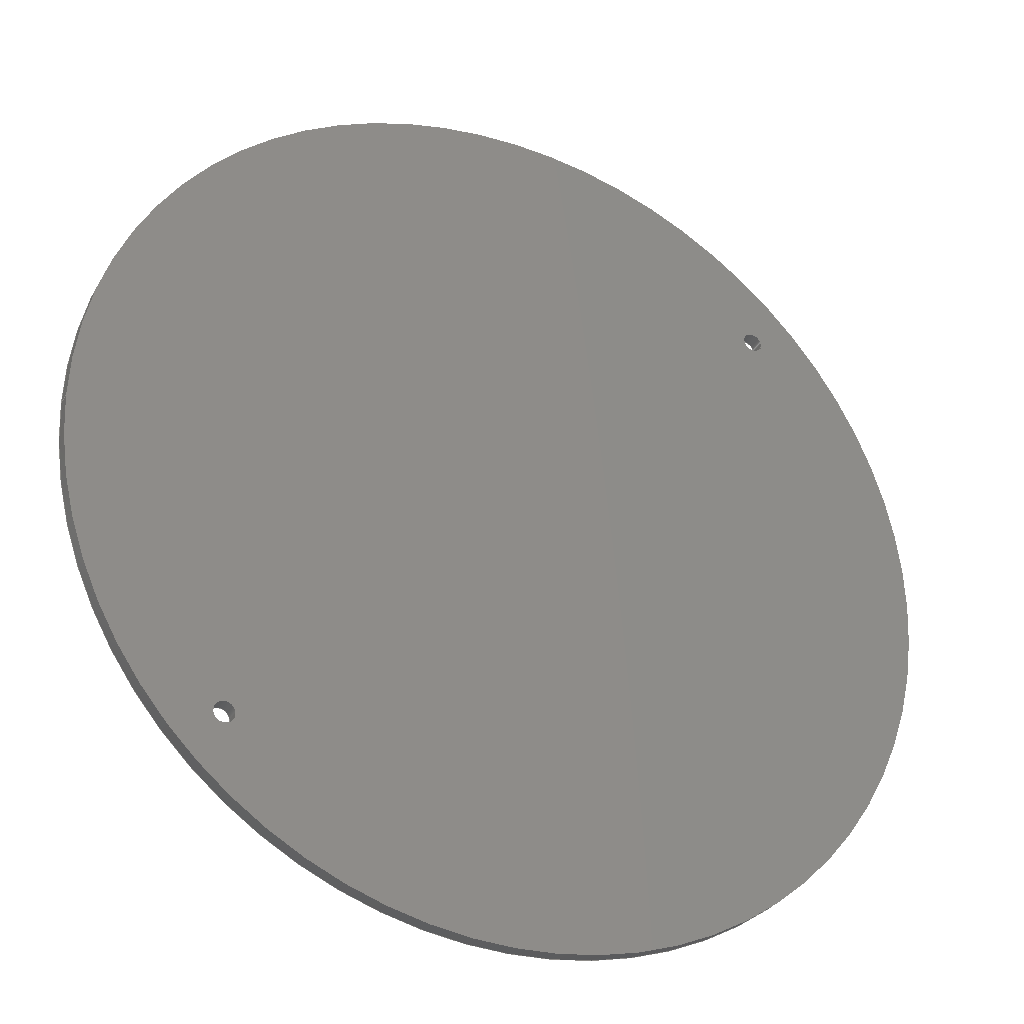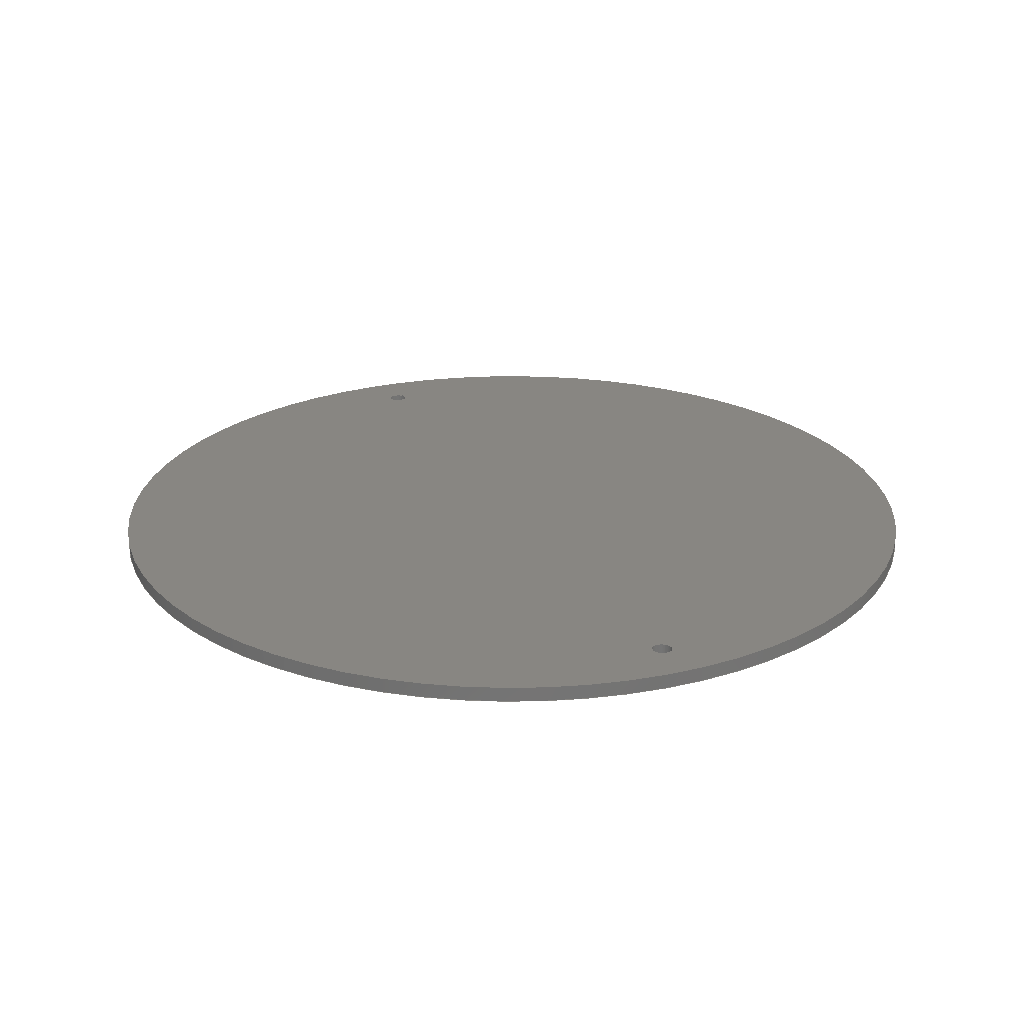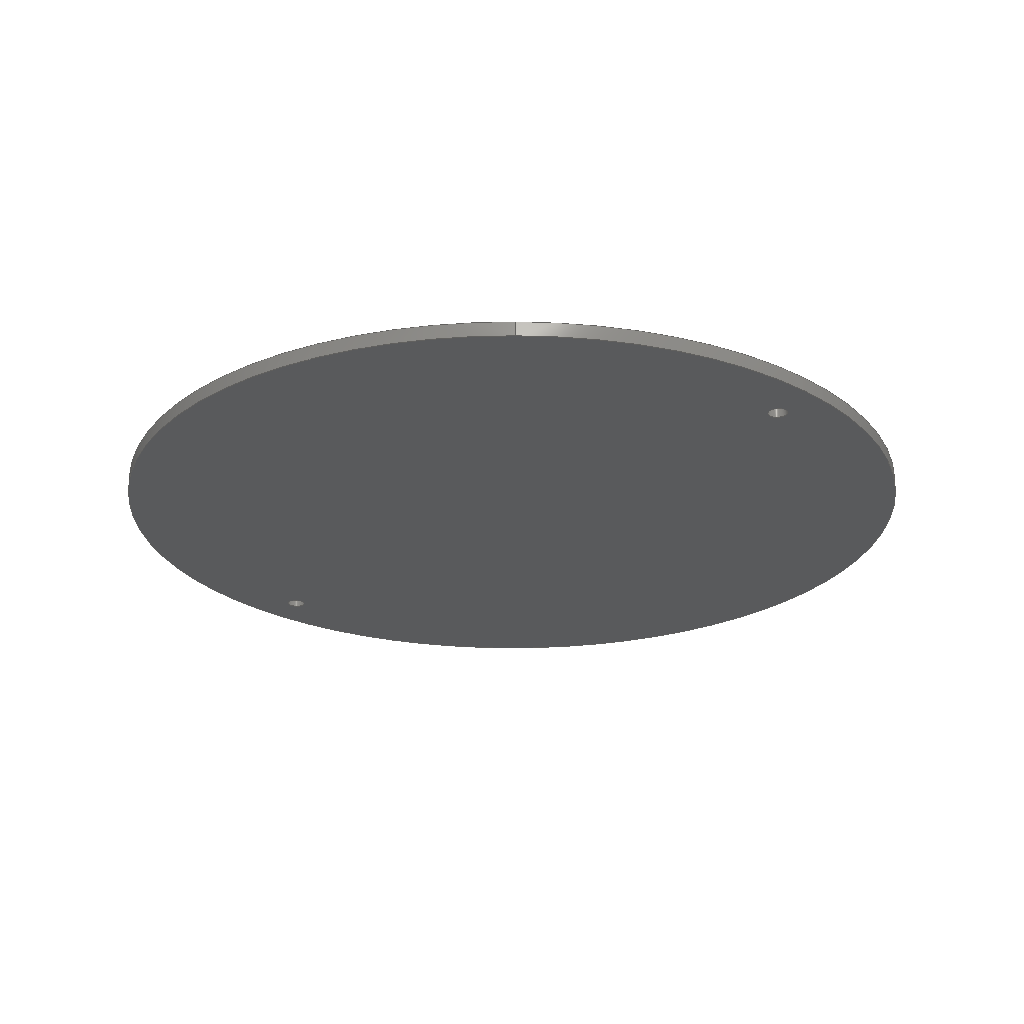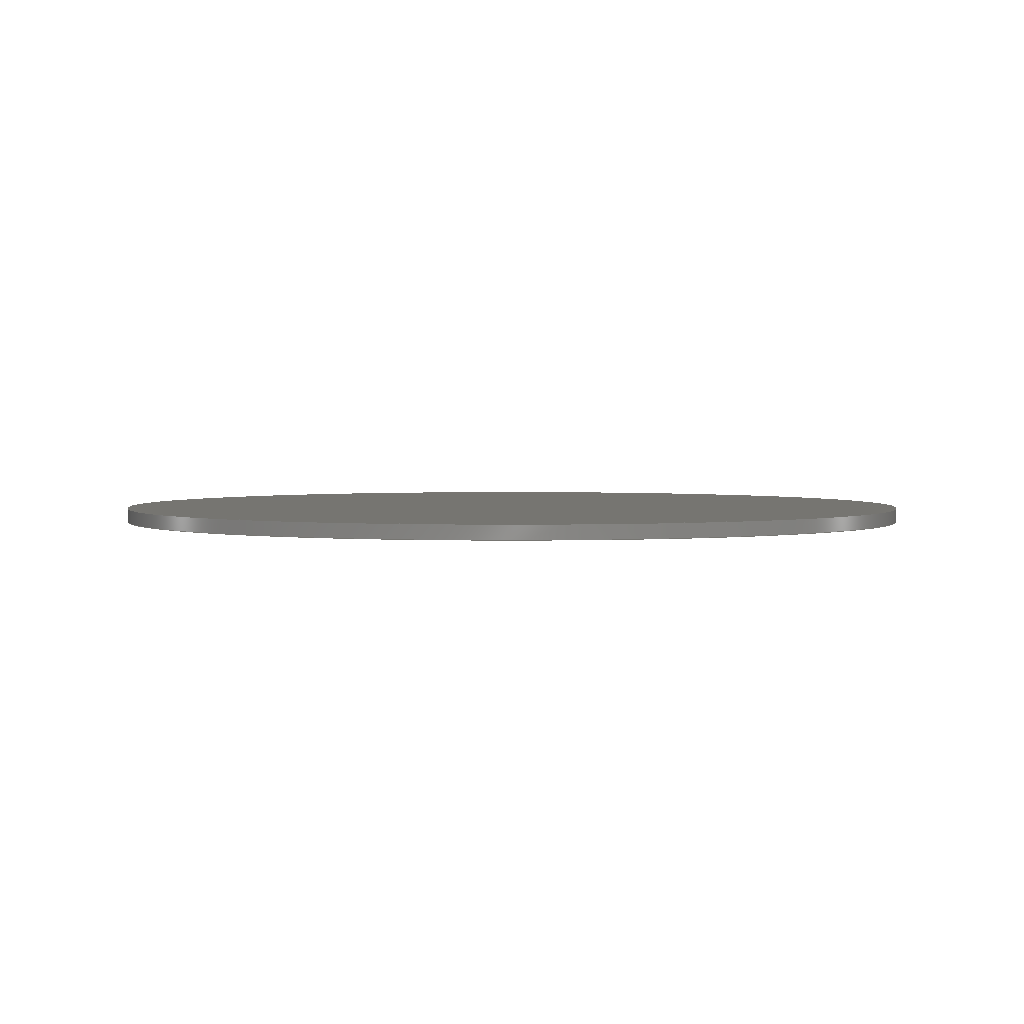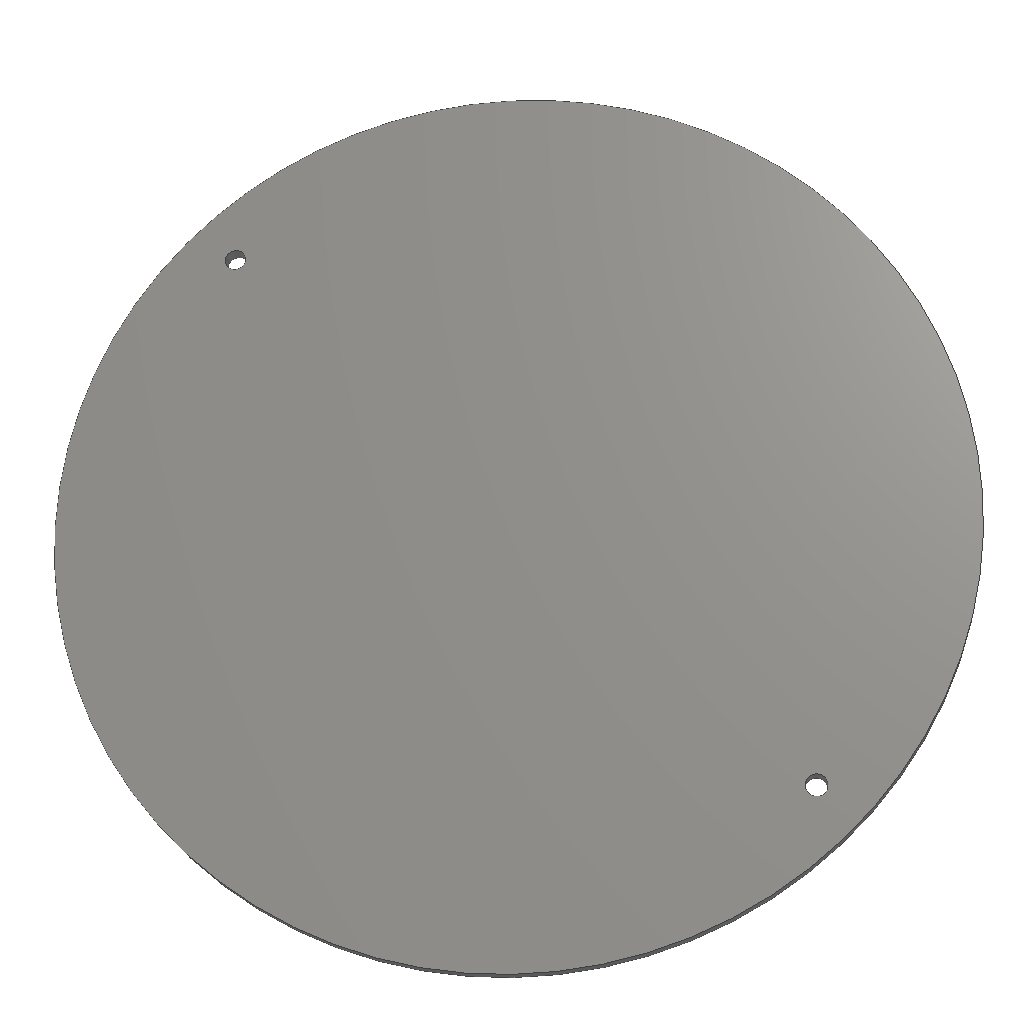
<metadata>
{"format":"step","ext":"step","renderer":"f3d","projection":"perspective","resolution":1024,"background":"white","views":[{"elev":-31.2,"azim":-26.0,"up":"+Y"},{"elev":23.7,"azim":112.2,"up":"+Z"},{"elev":-23.8,"azim":-90.4,"up":"+Z"},{"elev":2.5,"azim":130.5,"up":"+Z"},{"elev":-20.9,"azim":-174.4,"up":"+Y"}]}
</metadata>
<code>
ISO-10303-21;
DATA;
#1=MECHANICAL_DESIGN_GEOMETRIC_PRESENTATION_REPRESENTATION('',(#12),#183);
#2=ITEM_DEFINED_TRANSFORMATION($,$,#102,#114);
#3=ITEM_DEFINED_TRANSFORMATION($,$,#101,#115);
#4=(
REPRESENTATION_RELATIONSHIP($,$,#198,#197)
REPRESENTATION_RELATIONSHIP_WITH_TRANSFORMATION(#2)
SHAPE_REPRESENTATION_RELATIONSHIP()
);
#5=(
REPRESENTATION_RELATIONSHIP($,$,#197,#196)
REPRESENTATION_RELATIONSHIP_WITH_TRANSFORMATION(#3)
SHAPE_REPRESENTATION_RELATIONSHIP()
);
#6=CONTEXT_DEPENDENT_SHAPE_REPRESENTATION(#4,#194);
#7=CONTEXT_DEPENDENT_SHAPE_REPRESENTATION(#5,#195);
#8=NEXT_ASSEMBLY_USAGE_OCCURRENCE('PCB:1','PCB:1','PCB:1',#201,#202,
'PCB:1');
#9=NEXT_ASSEMBLY_USAGE_OCCURRENCE('inner_disk:1','inner_disk:1',
'inner_disk:1',#200,#201,'inner_disk:1');
#10=SHAPE_REPRESENTATION_RELATIONSHIP('SRR','None',#198,#11);
#11=ADVANCED_BREP_SHAPE_REPRESENTATION('',(#13),#182);
#12=STYLED_ITEM('',(#217),#13);
#13=MANIFOLD_SOLID_BREP('Body1',#87);
#14=FACE_BOUND('',#29,.T.);
#15=FACE_BOUND('',#30,.T.);
#16=FACE_BOUND('',#32,.T.);
#17=FACE_BOUND('',#33,.T.);
#18=PLANE('',#112);
#19=PLANE('',#113);
#20=FACE_OUTER_BOUND('',#25,.T.);
#21=FACE_OUTER_BOUND('',#26,.T.);
#22=FACE_OUTER_BOUND('',#27,.T.);
#23=FACE_OUTER_BOUND('',#28,.T.);
#24=FACE_OUTER_BOUND('',#31,.T.);
#25=EDGE_LOOP('',(#61,#62,#63,#64));
#26=EDGE_LOOP('',(#65,#66,#67,#68));
#27=EDGE_LOOP('',(#69,#70,#71,#72));
#28=EDGE_LOOP('',(#73));
#29=EDGE_LOOP('',(#74));
#30=EDGE_LOOP('',(#75));
#31=EDGE_LOOP('',(#76));
#32=EDGE_LOOP('',(#77));
#33=EDGE_LOOP('',(#78));
#34=LINE('',#158,#37);
#35=LINE('',#164,#38);
#36=LINE('',#170,#39);
#37=VECTOR('',#126,1.1);
#38=VECTOR('',#133,1.1);
#39=VECTOR('',#140,46.35);
#40=CIRCLE('',#104,1.1);
#41=CIRCLE('',#105,1.1);
#42=CIRCLE('',#107,1.1);
#43=CIRCLE('',#108,1.1);
#44=CIRCLE('',#110,46.35);
#45=CIRCLE('',#111,46.35);
#46=VERTEX_POINT('',#155);
#47=VERTEX_POINT('',#157);
#48=VERTEX_POINT('',#161);
#49=VERTEX_POINT('',#163);
#50=VERTEX_POINT('',#167);
#51=VERTEX_POINT('',#169);
#52=EDGE_CURVE('',#46,#46,#40,.T.);
#53=EDGE_CURVE('',#46,#47,#34,.T.);
#54=EDGE_CURVE('',#47,#47,#41,.T.);
#55=EDGE_CURVE('',#48,#48,#42,.T.);
#56=EDGE_CURVE('',#48,#49,#35,.T.);
#57=EDGE_CURVE('',#49,#49,#43,.T.);
#58=EDGE_CURVE('',#50,#50,#44,.T.);
#59=EDGE_CURVE('',#50,#51,#36,.T.);
#60=EDGE_CURVE('',#51,#51,#45,.T.);
#61=ORIENTED_EDGE('',*,*,#52,.F.);
#62=ORIENTED_EDGE('',*,*,#53,.T.);
#63=ORIENTED_EDGE('',*,*,#54,.T.);
#64=ORIENTED_EDGE('',*,*,#53,.F.);
#65=ORIENTED_EDGE('',*,*,#55,.F.);
#66=ORIENTED_EDGE('',*,*,#56,.T.);
#67=ORIENTED_EDGE('',*,*,#57,.T.);
#68=ORIENTED_EDGE('',*,*,#56,.F.);
#69=ORIENTED_EDGE('',*,*,#58,.F.);
#70=ORIENTED_EDGE('',*,*,#59,.T.);
#71=ORIENTED_EDGE('',*,*,#60,.T.);
#72=ORIENTED_EDGE('',*,*,#59,.F.);
#73=ORIENTED_EDGE('',*,*,#58,.T.);
#74=ORIENTED_EDGE('',*,*,#55,.T.);
#75=ORIENTED_EDGE('',*,*,#52,.T.);
#76=ORIENTED_EDGE('',*,*,#60,.F.);
#77=ORIENTED_EDGE('',*,*,#57,.F.);
#78=ORIENTED_EDGE('',*,*,#54,.F.);
#79=CYLINDRICAL_SURFACE('',#103,1.1);
#80=CYLINDRICAL_SURFACE('',#106,1.1);
#81=CYLINDRICAL_SURFACE('',#109,46.35);
#82=ADVANCED_FACE('',(#20),#79,.F.);
#83=ADVANCED_FACE('',(#21),#80,.F.);
#84=ADVANCED_FACE('',(#22),#81,.T.);
#85=ADVANCED_FACE('',(#23,#14,#15),#18,.T.);
#86=ADVANCED_FACE('',(#24,#16,#17),#19,.F.);
#87=CLOSED_SHELL('',(#82,#83,#84,#85,#86));
#88=DERIVED_UNIT_ELEMENT(#90,1);
#89=DERIVED_UNIT_ELEMENT(#185,3);
#90=(
MASS_UNIT()
NAMED_UNIT(*)
SI_UNIT(.KILO.,.GRAM.)
);
#91=DERIVED_UNIT((#88,#89));
#92=MEASURE_REPRESENTATION_ITEM('density measure',
POSITIVE_RATIO_MEASURE(7850),#91);
#93=PROPERTY_DEFINITION_REPRESENTATION(#98,#95);
#94=PROPERTY_DEFINITION_REPRESENTATION(#99,#96);
#95=REPRESENTATION('material name',(#97),#182);
#96=REPRESENTATION('density',(#92),#182);
#97=DESCRIPTIVE_REPRESENTATION_ITEM('Steel','Steel');
#98=PROPERTY_DEFINITION('material property','material name',#202);
#99=PROPERTY_DEFINITION('material property','density of part',#202);
#100=AXIS2_PLACEMENT_3D('placement',#151,#116,#117);
#101=AXIS2_PLACEMENT_3D('placement',#152,#118,#119);
#102=AXIS2_PLACEMENT_3D('placement',#153,#120,#121);
#103=AXIS2_PLACEMENT_3D('',#154,#122,#123);
#104=AXIS2_PLACEMENT_3D('',#156,#124,#125);
#105=AXIS2_PLACEMENT_3D('',#159,#127,#128);
#106=AXIS2_PLACEMENT_3D('',#160,#129,#130);
#107=AXIS2_PLACEMENT_3D('',#162,#131,#132);
#108=AXIS2_PLACEMENT_3D('',#165,#134,#135);
#109=AXIS2_PLACEMENT_3D('',#166,#136,#137);
#110=AXIS2_PLACEMENT_3D('',#168,#138,#139);
#111=AXIS2_PLACEMENT_3D('',#171,#141,#142);
#112=AXIS2_PLACEMENT_3D('',#172,#143,#144);
#113=AXIS2_PLACEMENT_3D('',#173,#145,#146);
#114=AXIS2_PLACEMENT_3D('',#174,#147,#148);
#115=AXIS2_PLACEMENT_3D('',#175,#149,#150);
#116=DIRECTION('axis',(0,0,1));
#117=DIRECTION('refdir',(1,0,0));
#118=DIRECTION('axis',(0,0,1));
#119=DIRECTION('refdir',(1,0,0));
#120=DIRECTION('axis',(0,0,1));
#121=DIRECTION('refdir',(1,0,0));
#122=DIRECTION('center_axis',(0,0,1));
#123=DIRECTION('ref_axis',(1,0,0));
#124=DIRECTION('center_axis',(0,0,-1));
#125=DIRECTION('ref_axis',(1,0,0));
#126=DIRECTION('',(0,0,-1));
#127=DIRECTION('center_axis',(0,0,-1));
#128=DIRECTION('ref_axis',(1,0,0));
#129=DIRECTION('center_axis',(0,0,1));
#130=DIRECTION('ref_axis',(1,0,0));
#131=DIRECTION('center_axis',(0,0,-1));
#132=DIRECTION('ref_axis',(1,0,0));
#133=DIRECTION('',(0,0,-1));
#134=DIRECTION('center_axis',(0,0,-1));
#135=DIRECTION('ref_axis',(1,0,0));
#136=DIRECTION('center_axis',(0,0,1));
#137=DIRECTION('ref_axis',(1,0,0));
#138=DIRECTION('center_axis',(0,0,1));
#139=DIRECTION('ref_axis',(1,0,0));
#140=DIRECTION('',(0,0,-1));
#141=DIRECTION('center_axis',(0,0,1));
#142=DIRECTION('ref_axis',(1,0,0));
#143=DIRECTION('center_axis',(0,0,1));
#144=DIRECTION('ref_axis',(1,0,0));
#145=DIRECTION('center_axis',(0,0,1));
#146=DIRECTION('ref_axis',(1,0,0));
#147=DIRECTION('',(0,0,1));
#148=DIRECTION('',(1,0,0));
#149=DIRECTION('',(0,0,1));
#150=DIRECTION('',(1,0,0));
#151=CARTESIAN_POINT('',(0,0,0));
#152=CARTESIAN_POINT('',(0,0,0));
#153=CARTESIAN_POINT('',(0,0,0));
#154=CARTESIAN_POINT('Origin',(28.99,-231,1035));
#155=CARTESIAN_POINT('',(27.89,-231,1037));
#156=CARTESIAN_POINT('Origin',(28.99,-231,1037));
#157=CARTESIAN_POINT('',(27.89,-231,1035));
#158=CARTESIAN_POINT('',(27.89,-231,1035));
#159=CARTESIAN_POINT('Origin',(28.99,-231,1035));
#160=CARTESIAN_POINT('Origin',(-28.99,-289,1035));
#161=CARTESIAN_POINT('',(-30.09,-289,1037));
#162=CARTESIAN_POINT('Origin',(-28.99,-289,1037));
#163=CARTESIAN_POINT('',(-30.09,-289,1035));
#164=CARTESIAN_POINT('',(-30.09,-289,1035));
#165=CARTESIAN_POINT('Origin',(-28.99,-289,1035));
#166=CARTESIAN_POINT('Origin',(0,-260,1035));
#167=CARTESIAN_POINT('',(-46.35,-260,1037));
#168=CARTESIAN_POINT('Origin',(0,-260,1037));
#169=CARTESIAN_POINT('',(-46.35,-260,1035));
#170=CARTESIAN_POINT('',(-46.35,-260,1035));
#171=CARTESIAN_POINT('Origin',(0,-260,1035));
#172=CARTESIAN_POINT('Origin',(0,-260,1037));
#173=CARTESIAN_POINT('Origin',(0,-260,1035));
#174=CARTESIAN_POINT('',(0,0,0));
#175=CARTESIAN_POINT('',(0,0,0));
#176=UNCERTAINTY_MEASURE_WITH_UNIT(LENGTH_MEASURE(0.01),#184,
'DISTANCE_ACCURACY_VALUE',
'Maximum model space distance between geometric entities at asserted c
onnectivities');
#177=UNCERTAINTY_MEASURE_WITH_UNIT(LENGTH_MEASURE(0.01),#184,
'DISTANCE_ACCURACY_VALUE',
'Maximum model space distance between geometric entities at asserted c
onnectivities');
#178=UNCERTAINTY_MEASURE_WITH_UNIT(LENGTH_MEASURE(0.01),#184,
'DISTANCE_ACCURACY_VALUE',
'Maximum model space distance between geometric entities at asserted c
onnectivities');
#179=UNCERTAINTY_MEASURE_WITH_UNIT(LENGTH_MEASURE(0.01),#184,
'DISTANCE_ACCURACY_VALUE',
'Maximum model space distance between geometric entities at asserted c
onnectivities');
#180=(
GEOMETRIC_REPRESENTATION_CONTEXT(3)
GLOBAL_UNCERTAINTY_ASSIGNED_CONTEXT((#176))
GLOBAL_UNIT_ASSIGNED_CONTEXT((#184,#186,#187))
REPRESENTATION_CONTEXT('','3D')
);
#181=(
GEOMETRIC_REPRESENTATION_CONTEXT(3)
GLOBAL_UNCERTAINTY_ASSIGNED_CONTEXT((#177))
GLOBAL_UNIT_ASSIGNED_CONTEXT((#184,#186,#187))
REPRESENTATION_CONTEXT('','3D')
);
#182=(
GEOMETRIC_REPRESENTATION_CONTEXT(3)
GLOBAL_UNCERTAINTY_ASSIGNED_CONTEXT((#178))
GLOBAL_UNIT_ASSIGNED_CONTEXT((#184,#186,#187))
REPRESENTATION_CONTEXT('','3D')
);
#183=(
GEOMETRIC_REPRESENTATION_CONTEXT(3)
GLOBAL_UNCERTAINTY_ASSIGNED_CONTEXT((#179))
GLOBAL_UNIT_ASSIGNED_CONTEXT((#184,#186,#187))
REPRESENTATION_CONTEXT('','3D')
);
#184=(
LENGTH_UNIT()
NAMED_UNIT(*)
SI_UNIT(.MILLI.,.METRE.)
);
#185=(
LENGTH_UNIT()
NAMED_UNIT(*)
SI_UNIT($,.METRE.)
);
#186=(
NAMED_UNIT(*)
PLANE_ANGLE_UNIT()
SI_UNIT($,.RADIAN.)
);
#187=(
NAMED_UNIT(*)
SI_UNIT($,.STERADIAN.)
SOLID_ANGLE_UNIT()
);
#188=SHAPE_DEFINITION_REPRESENTATION(#191,#196);
#189=SHAPE_DEFINITION_REPRESENTATION(#192,#197);
#190=SHAPE_DEFINITION_REPRESENTATION(#193,#198);
#191=PRODUCT_DEFINITION_SHAPE('',$,#200);
#192=PRODUCT_DEFINITION_SHAPE('',$,#201);
#193=PRODUCT_DEFINITION_SHAPE('',$,#202);
#194=PRODUCT_DEFINITION_SHAPE($,$,#8);
#195=PRODUCT_DEFINITION_SHAPE($,$,#9);
#196=SHAPE_REPRESENTATION('',(#100,#115),#180);
#197=SHAPE_REPRESENTATION('',(#101,#114),#181);
#198=SHAPE_REPRESENTATION('',(#102),#182);
#199=PRODUCT_DEFINITION_CONTEXT('part definition',#210,'design');
#200=PRODUCT_DEFINITION('theMagicBox','theMagicBox v178',#203,#199);
#201=PRODUCT_DEFINITION('inner_disk','inner_disk',#204,#199);
#202=PRODUCT_DEFINITION('PCB','PCB',#205,#199);
#203=PRODUCT_DEFINITION_FORMATION('',$,#212);
#204=PRODUCT_DEFINITION_FORMATION('',$,#213);
#205=PRODUCT_DEFINITION_FORMATION('',$,#214);
#206=PRODUCT_RELATED_PRODUCT_CATEGORY('theMagicBox v178',
'theMagicBox v178',(#212));
#207=PRODUCT_RELATED_PRODUCT_CATEGORY('inner_disk','inner_disk',(#213));
#208=PRODUCT_RELATED_PRODUCT_CATEGORY('PCB','PCB',(#214));
#209=APPLICATION_PROTOCOL_DEFINITION('international standard',
'automotive_design',2009,#210);
#210=APPLICATION_CONTEXT(
'Core Data for Automotive Mechanical Design Process');
#211=PRODUCT_CONTEXT('part definition',#210,'mechanical');
#212=PRODUCT('theMagicBox','theMagicBox v178',$,(#211));
#213=PRODUCT('inner_disk','inner_disk',$,(#211));
#214=PRODUCT('PCB','PCB',$,(#211));
#215=PRESENTATION_STYLE_ASSIGNMENT((#219));
#216=PRESENTATION_STYLE_ASSIGNMENT((#220));
#217=PRESENTATION_STYLE_ASSIGNMENT((#221));
#218=PRESENTATION_STYLE_ASSIGNMENT((#222));
#219=SURFACE_STYLE_USAGE(.BOTH.,#223);
#220=SURFACE_STYLE_USAGE(.BOTH.,#224);
#221=SURFACE_STYLE_USAGE(.BOTH.,#225);
#222=SURFACE_STYLE_USAGE(.BOTH.,#226);
#223=SURFACE_SIDE_STYLE('',(#227));
#224=SURFACE_SIDE_STYLE('',(#228));
#225=SURFACE_SIDE_STYLE('',(#229));
#226=SURFACE_SIDE_STYLE('',(#230));
#227=SURFACE_STYLE_FILL_AREA(#231);
#228=SURFACE_STYLE_FILL_AREA(#232);
#229=SURFACE_STYLE_FILL_AREA(#233);
#230=SURFACE_STYLE_FILL_AREA(#234);
#231=FILL_AREA_STYLE('Steel - Satin',(#235));
#232=FILL_AREA_STYLE('Aluminum - Anodized Glossy (Red)',(#236));
#233=FILL_AREA_STYLE('Paint - Metallic (Green)',(#237));
#234=FILL_AREA_STYLE('Brass - Polished',(#238));
#235=FILL_AREA_STYLE_COLOUR('Steel - Satin',#239);
#236=FILL_AREA_STYLE_COLOUR('Aluminum - Anodized Glossy (Red)',#240);
#237=FILL_AREA_STYLE_COLOUR('Paint - Metallic (Green)',#241);
#238=FILL_AREA_STYLE_COLOUR('Brass - Polished',#242);
#239=COLOUR_RGB('Steel - Satin',0.6275,0.6275,0.6275);
#240=COLOUR_RGB('Aluminum - Anodized Glossy (Red)',0.3961,0.3725,
0.3725);
#241=COLOUR_RGB('Paint - Metallic (Green)',0.2667,0.5882,
0.2824);
#242=COLOUR_RGB('Brass - Polished',0.9529,0.7961,
0.4863);
ENDSEC;
END-ISO-10303-21;

</code>
